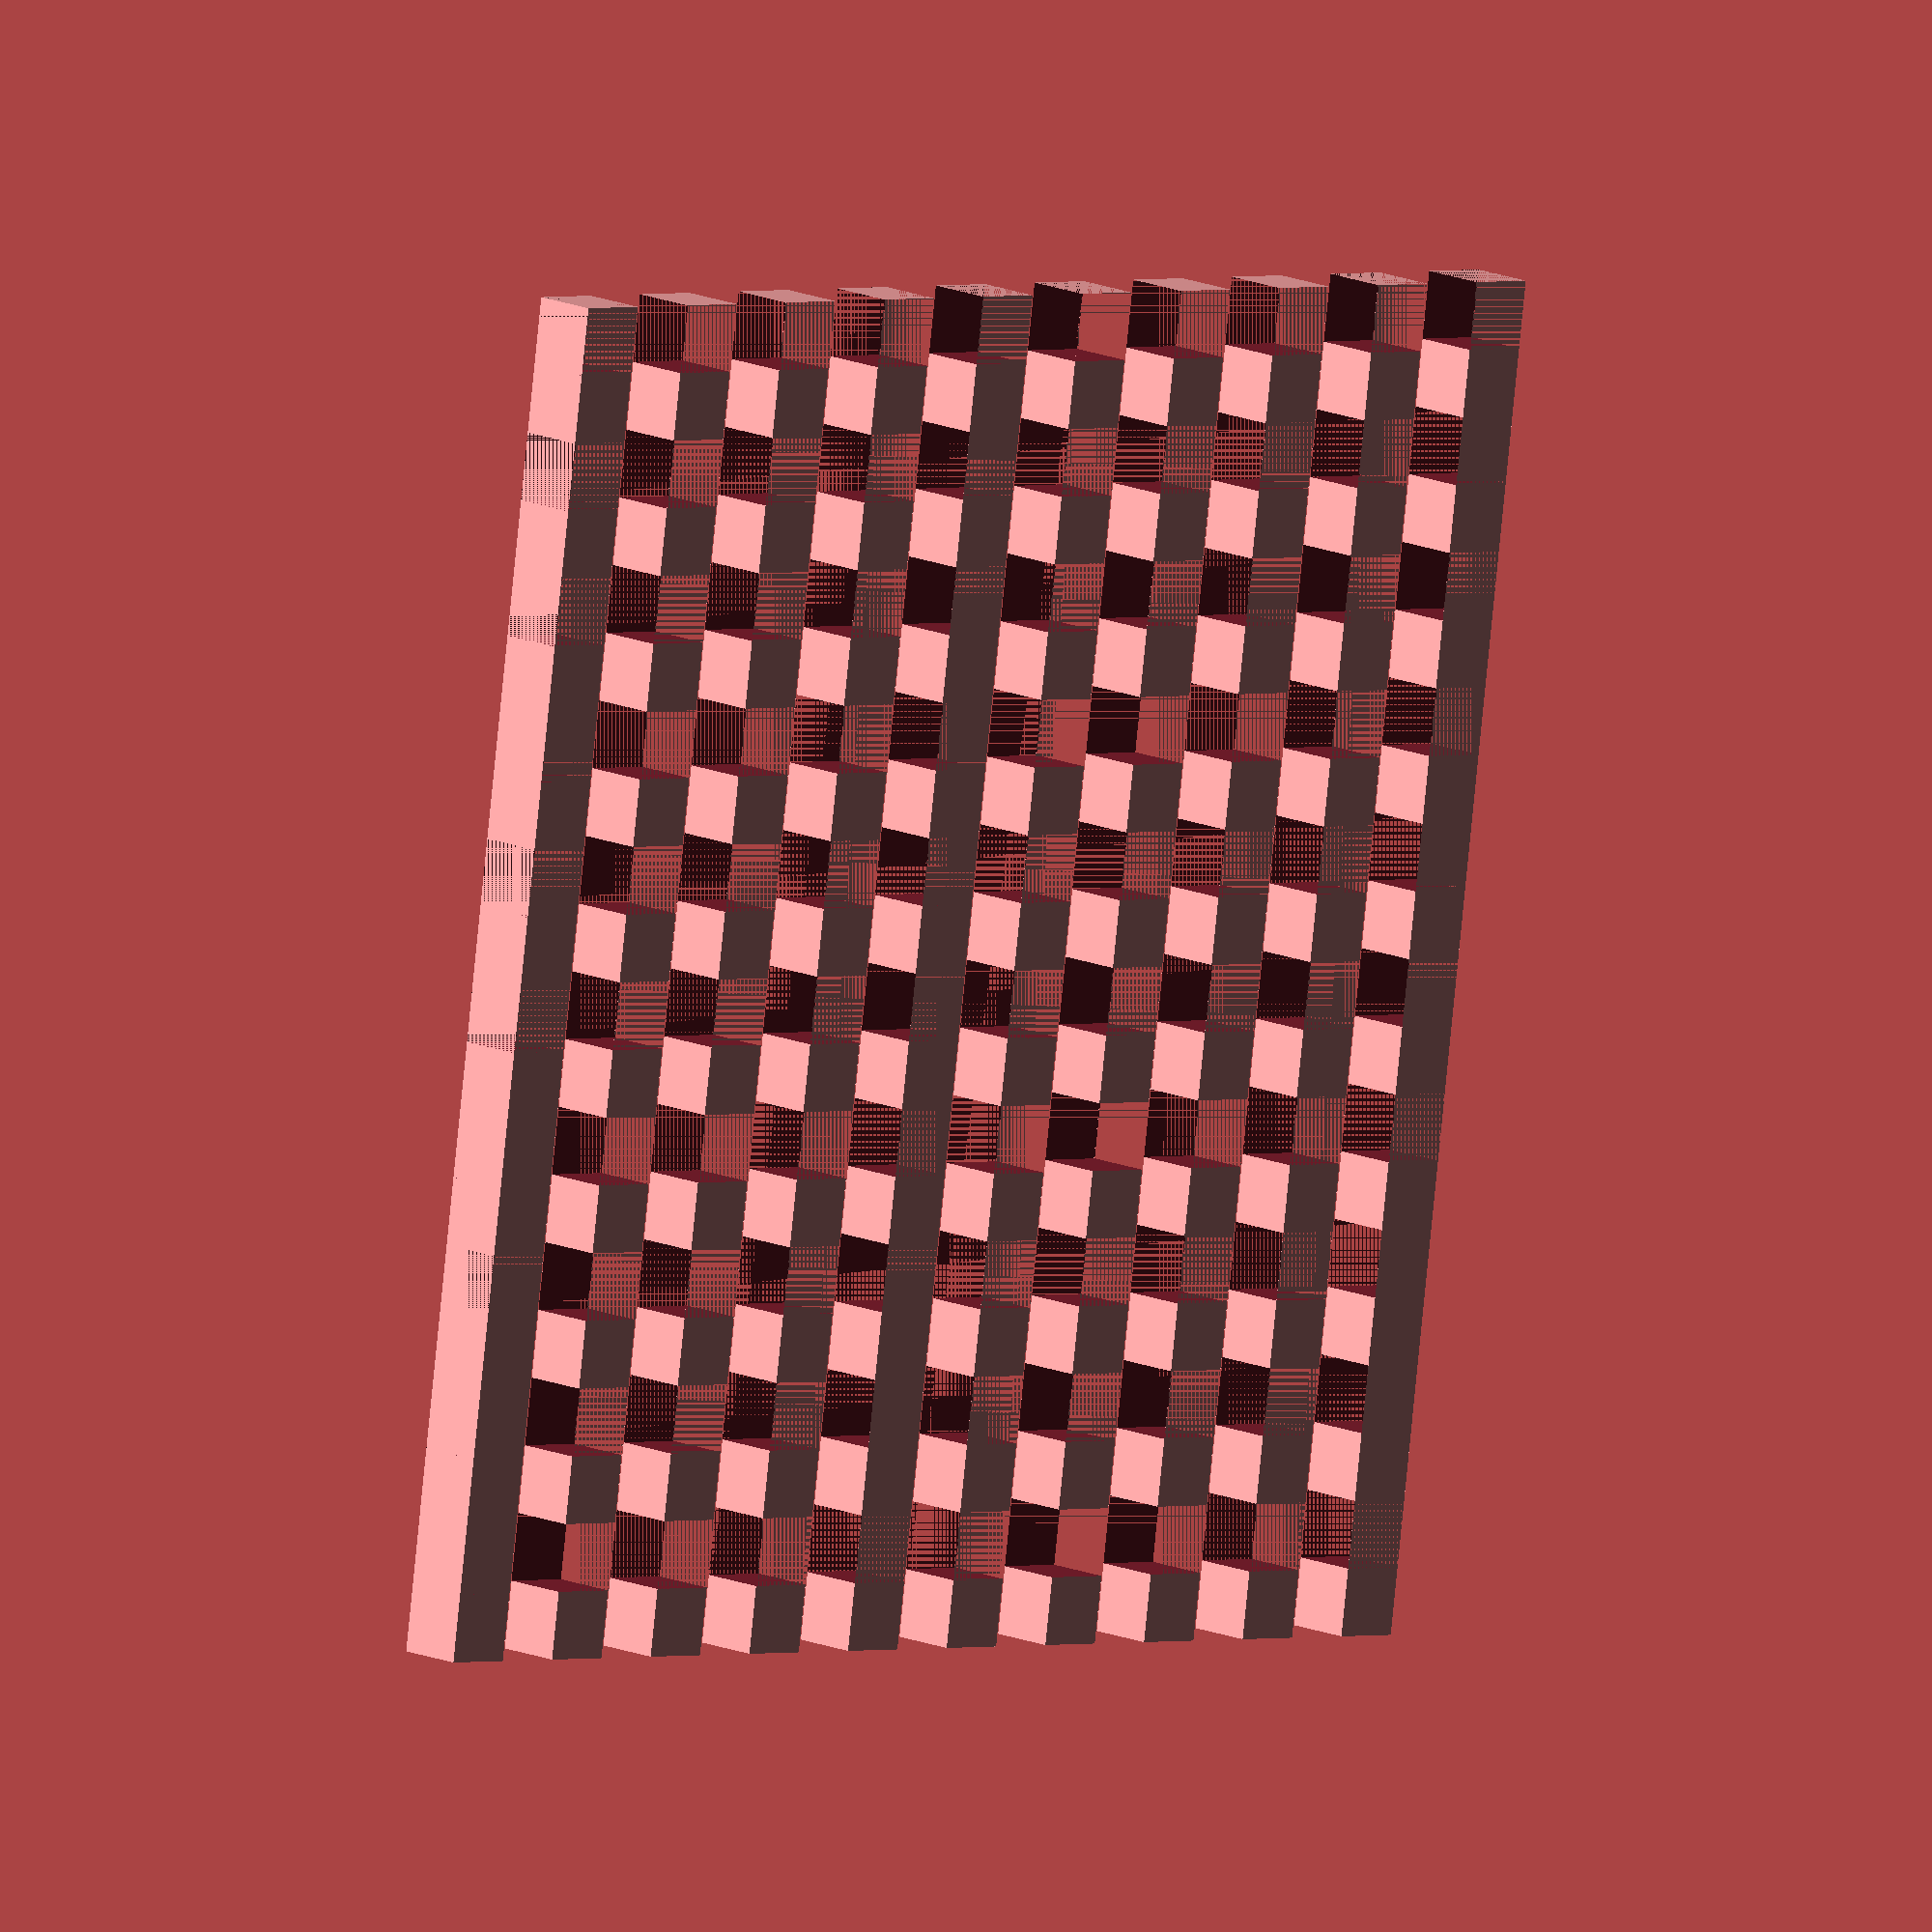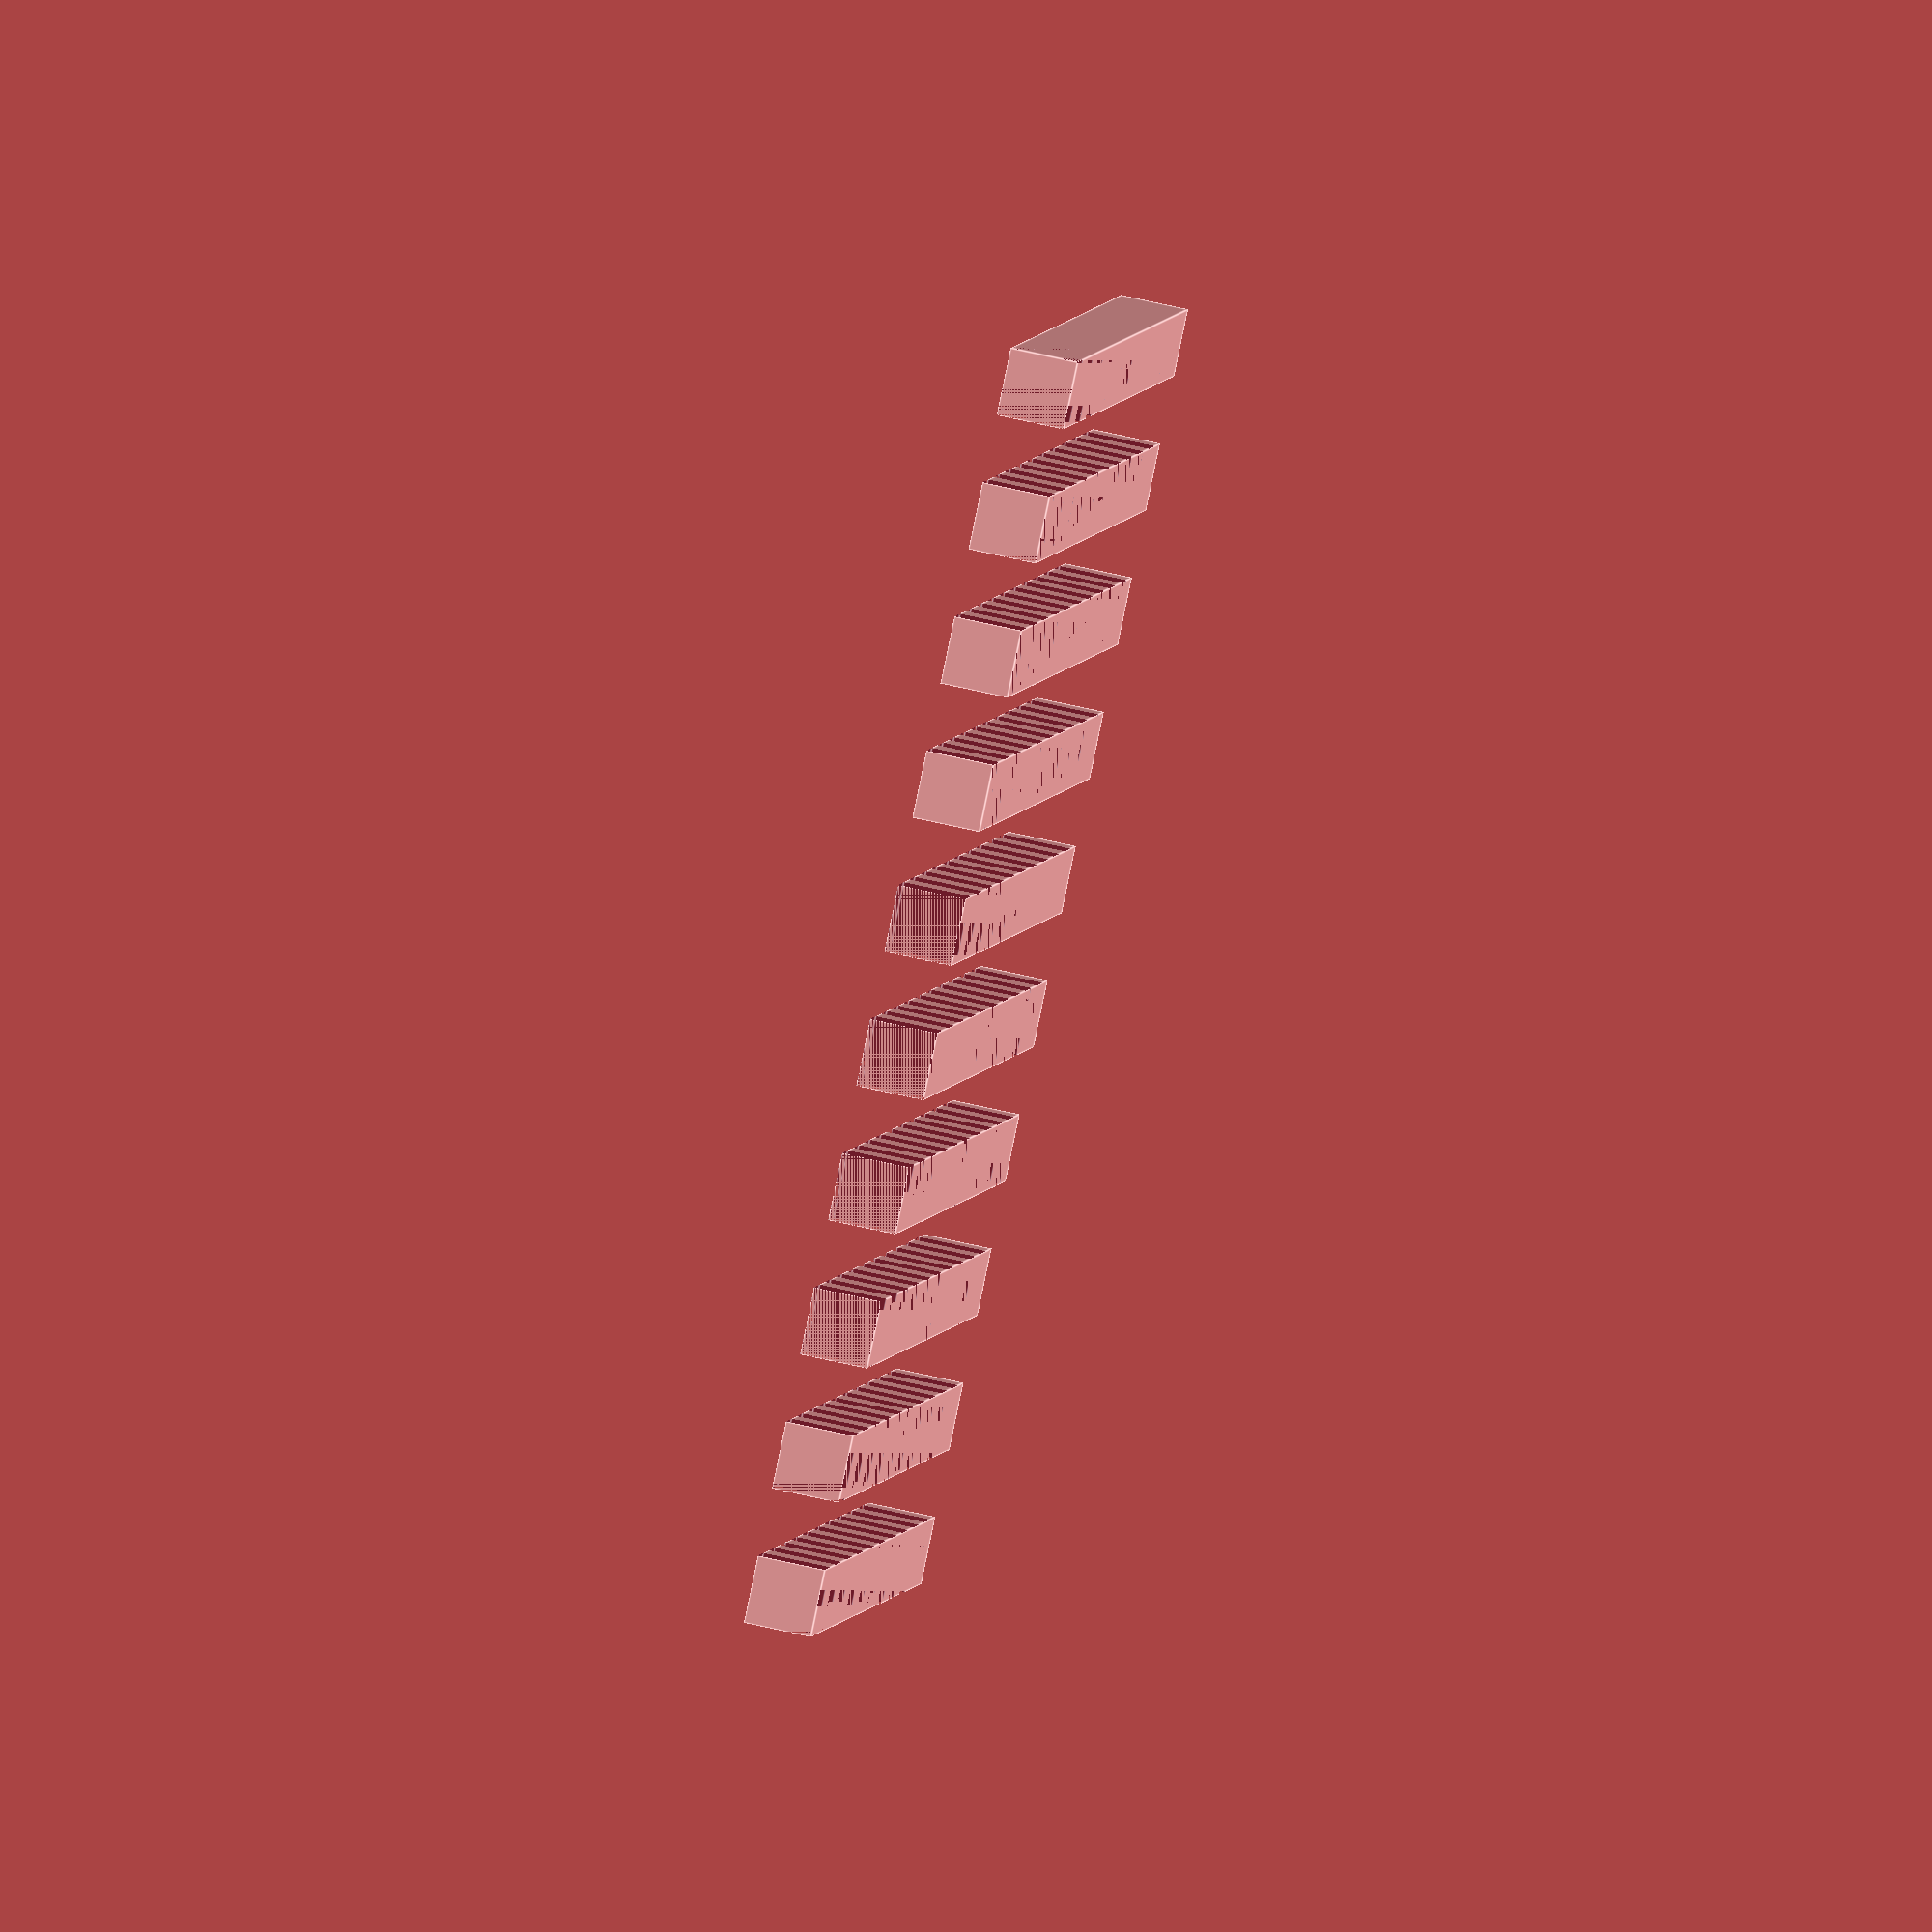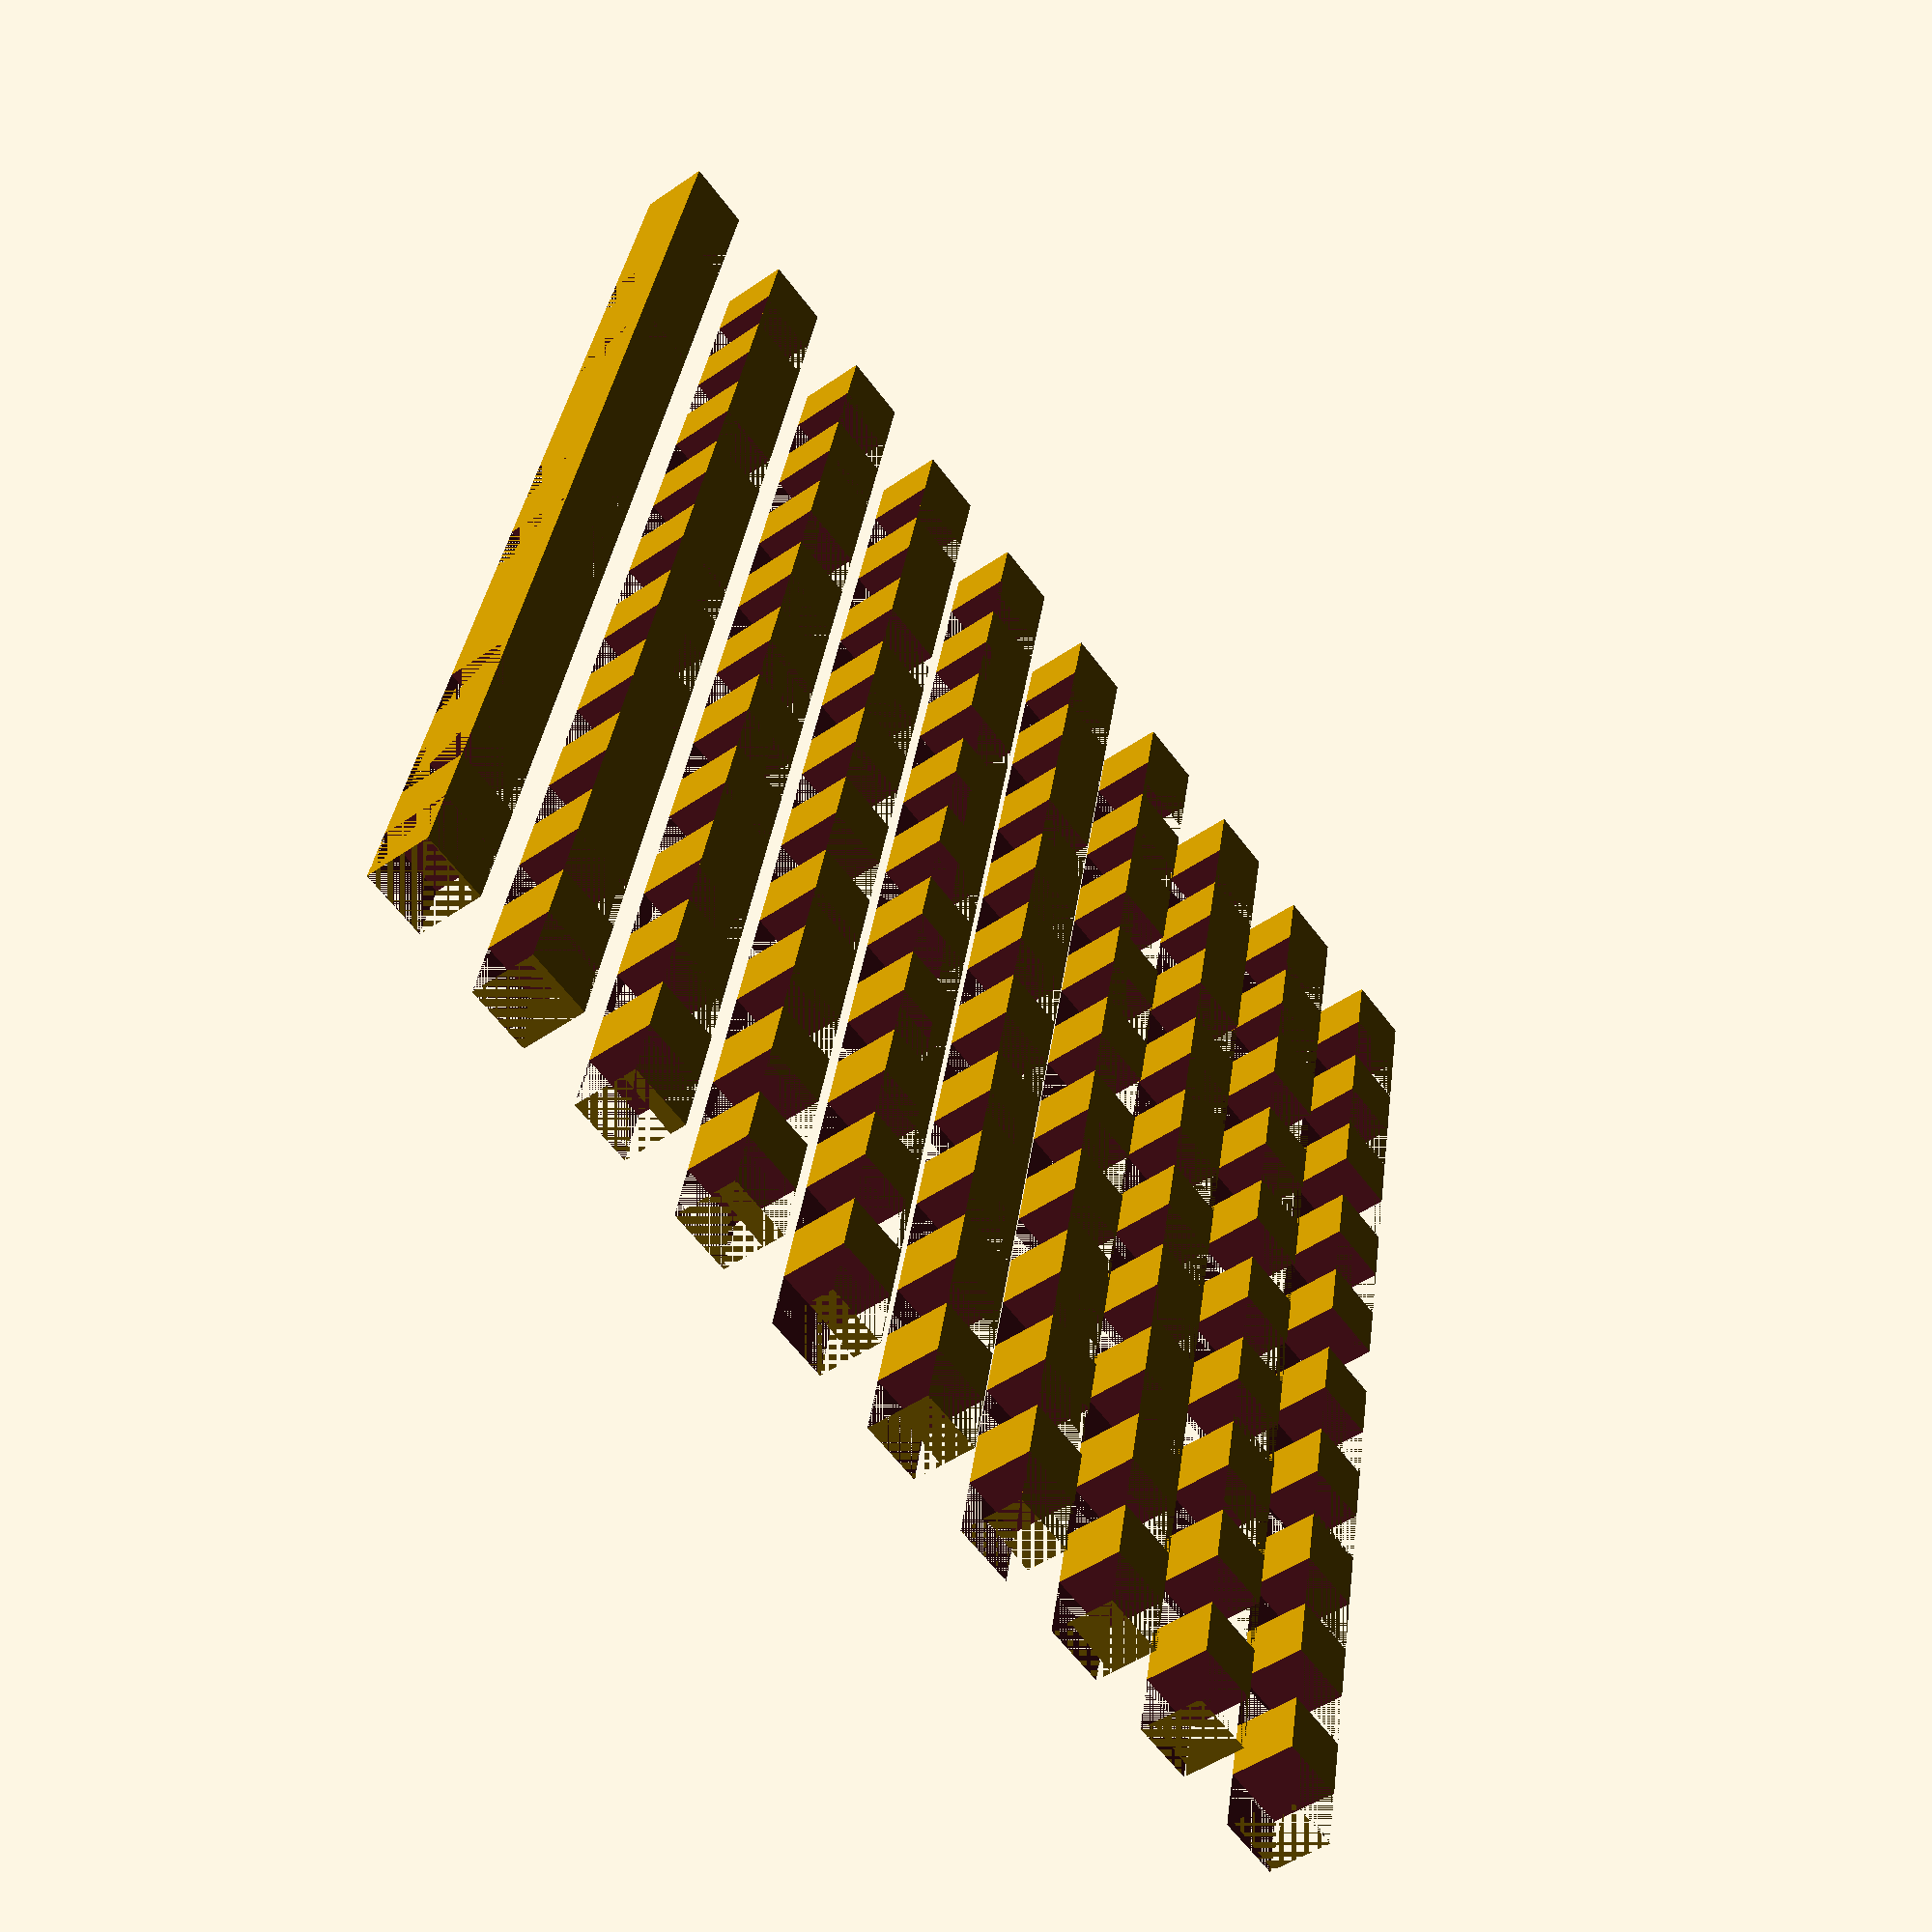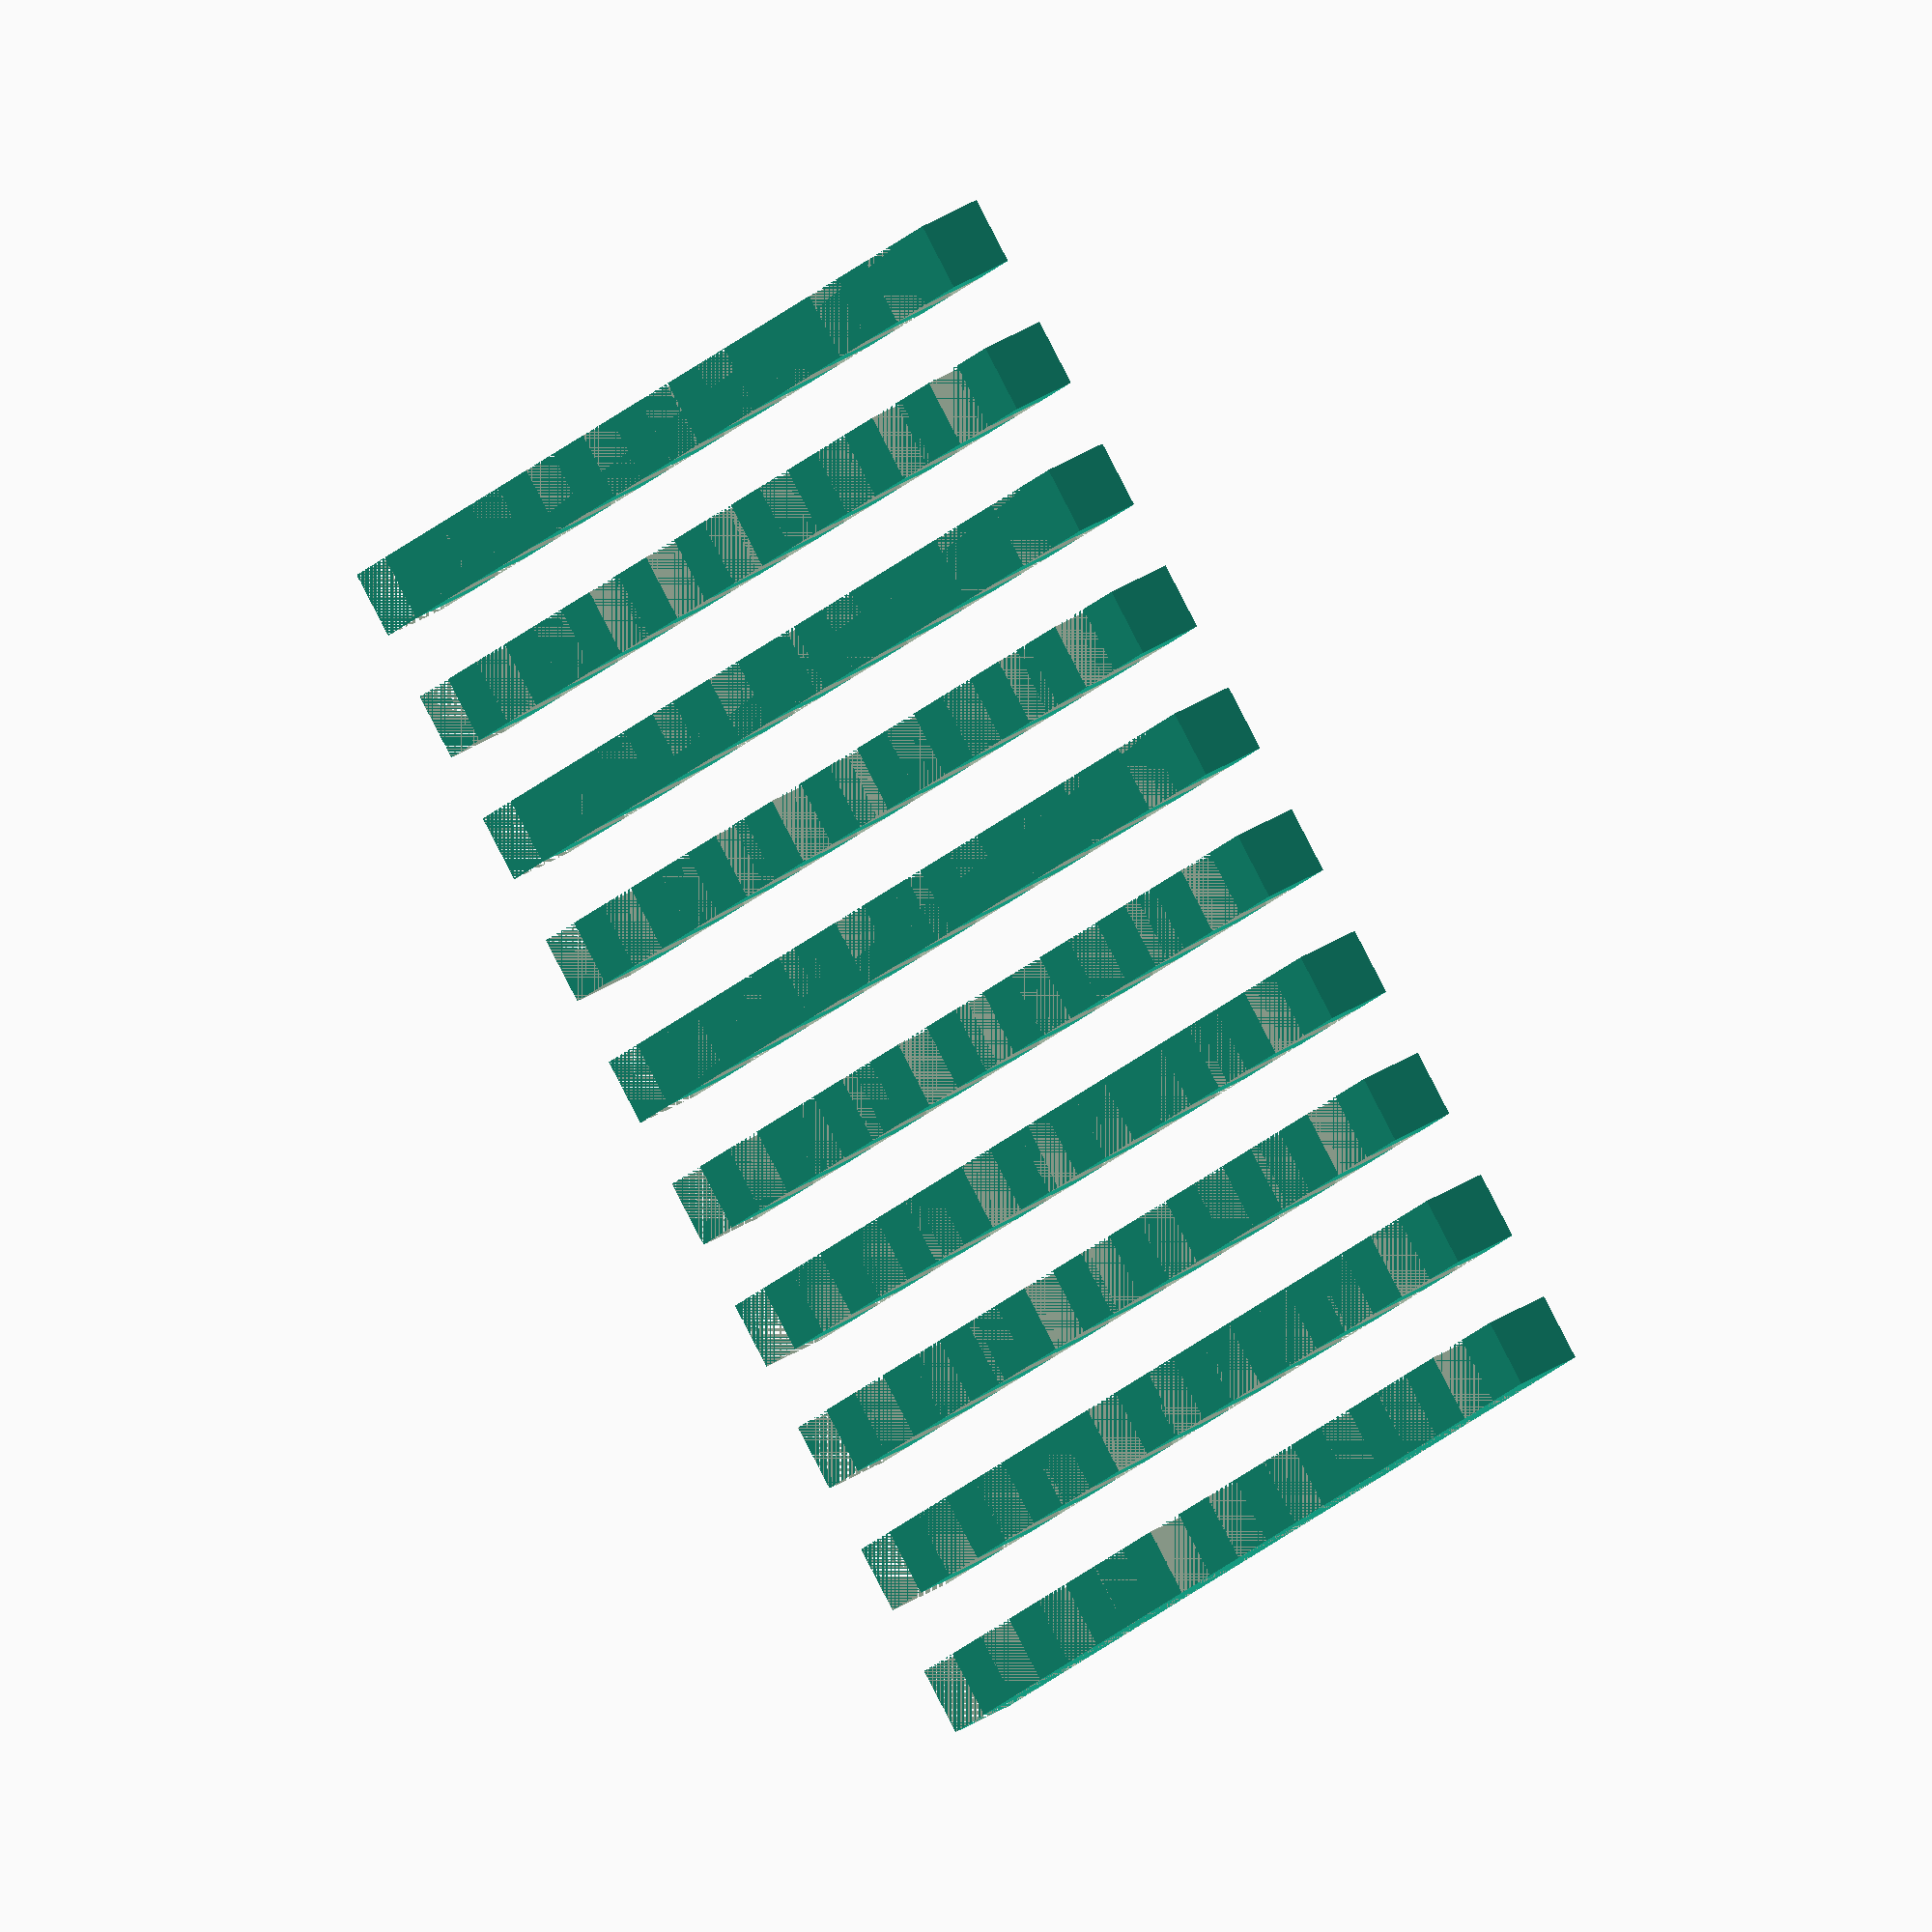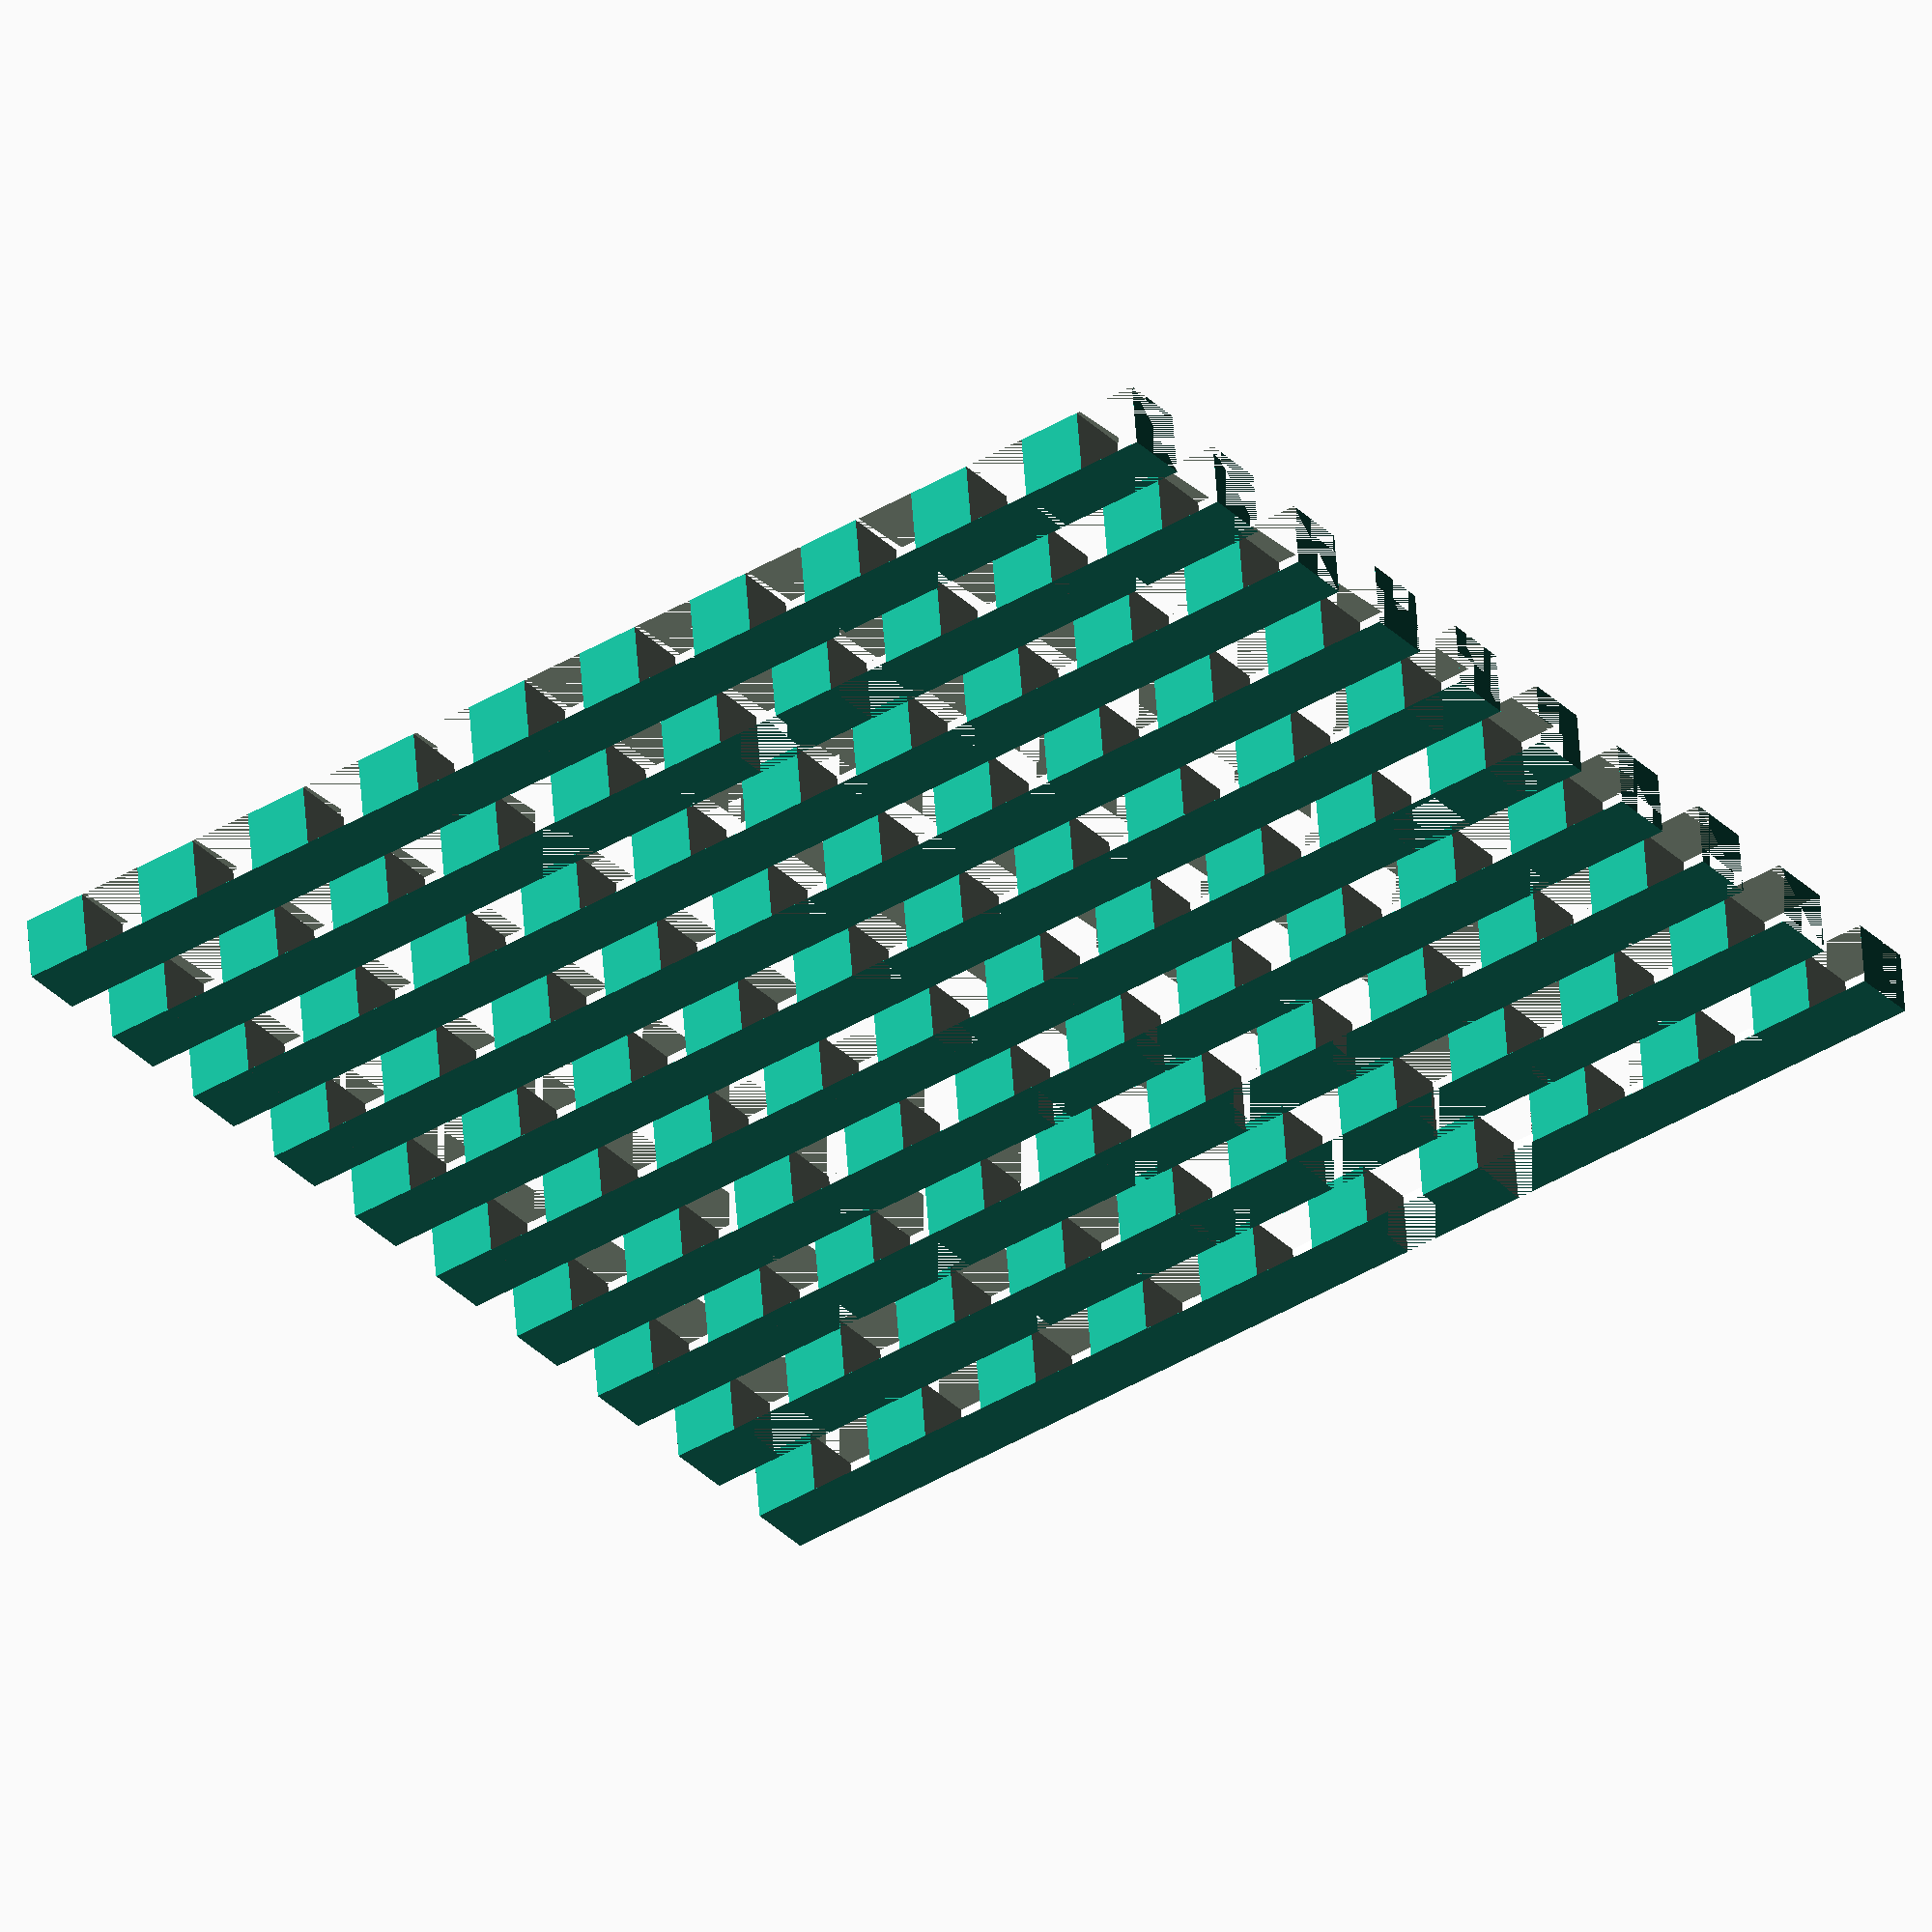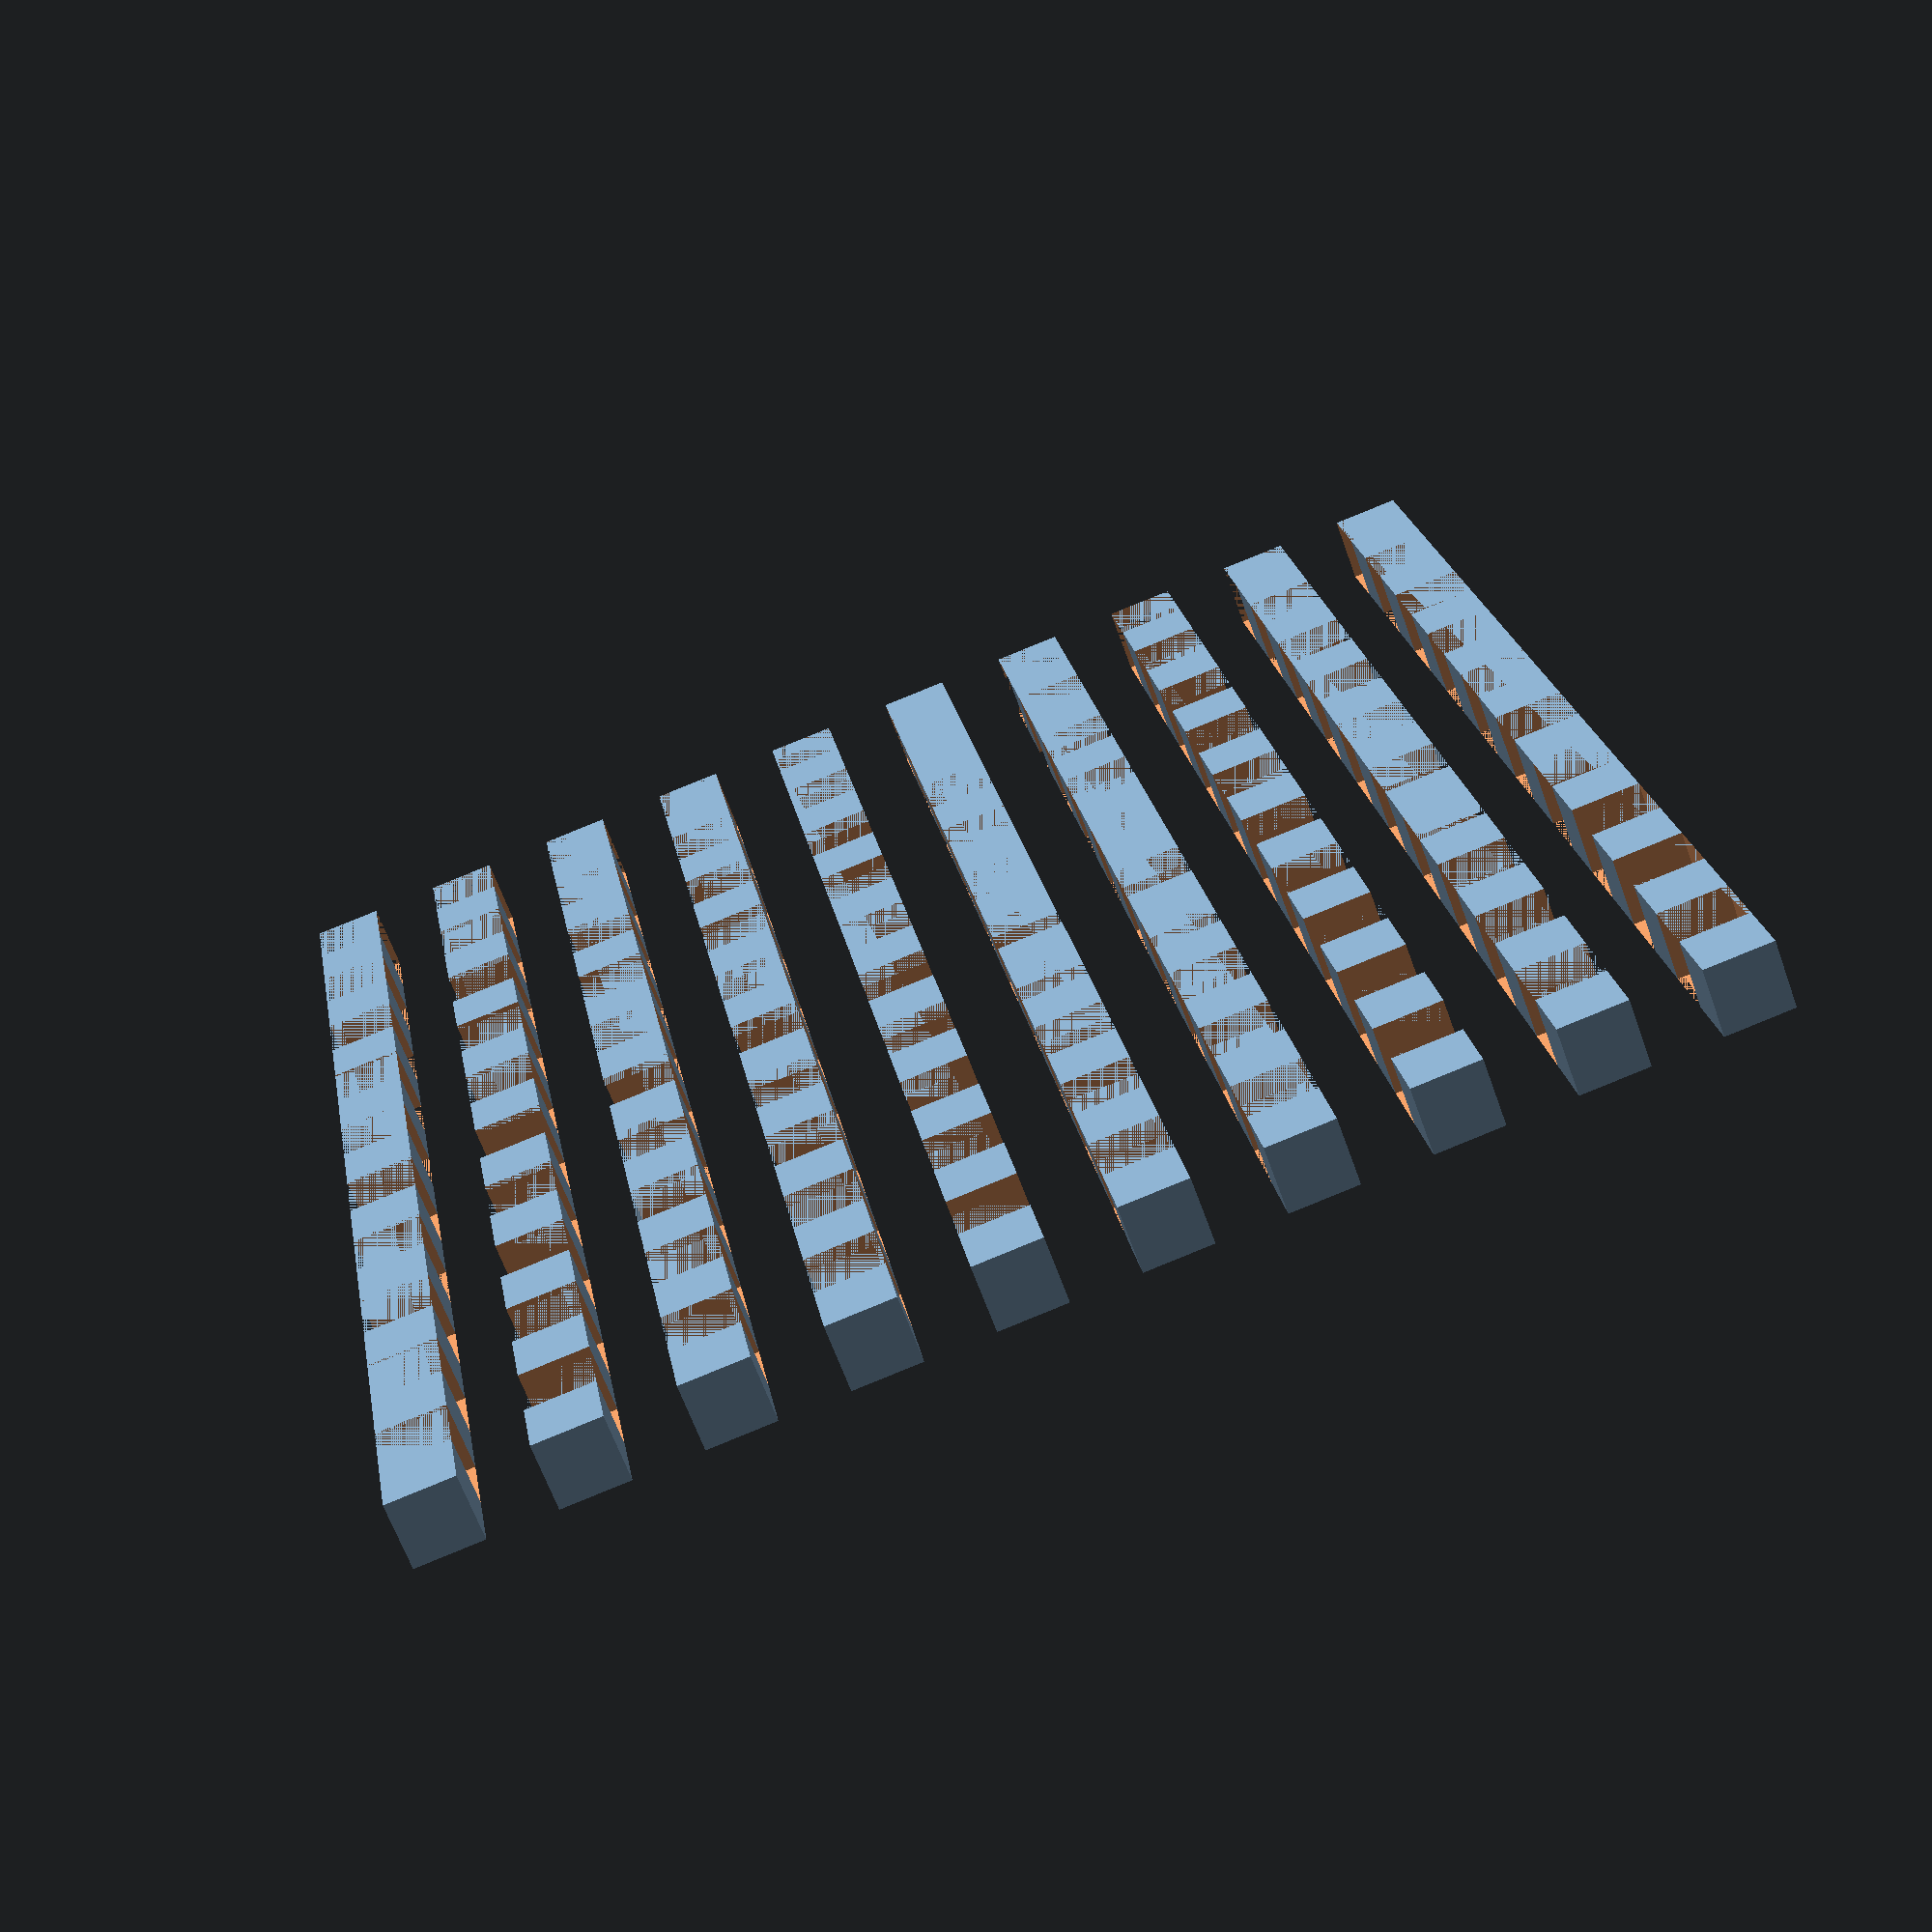
<openscad>
n=10;
d=1.0/n;

difference() {
   union() {
      for(i=[0:n-1]) {
         translate([i*d, 0.0, 0.0])
            scale([0.5*d, 1.0, 0.5*d])
               cube();
      }
   }
   union() {
      for(i=[0:n-1]) {
         translate([0.0, i*d, 0.0])
           scale([1.0, 0.5*d, 0.5*d])
             cube();
      }
   }
}


</openscad>
<views>
elev=167.0 azim=352.2 roll=43.5 proj=o view=wireframe
elev=288.8 azim=158.5 roll=282.7 proj=o view=edges
elev=228.3 azim=191.1 roll=232.2 proj=p view=solid
elev=141.4 azim=138.1 roll=308.1 proj=o view=solid
elev=305.6 azim=233.8 roll=356.0 proj=o view=wireframe
elev=64.8 azim=170.1 roll=19.8 proj=p view=wireframe
</views>
